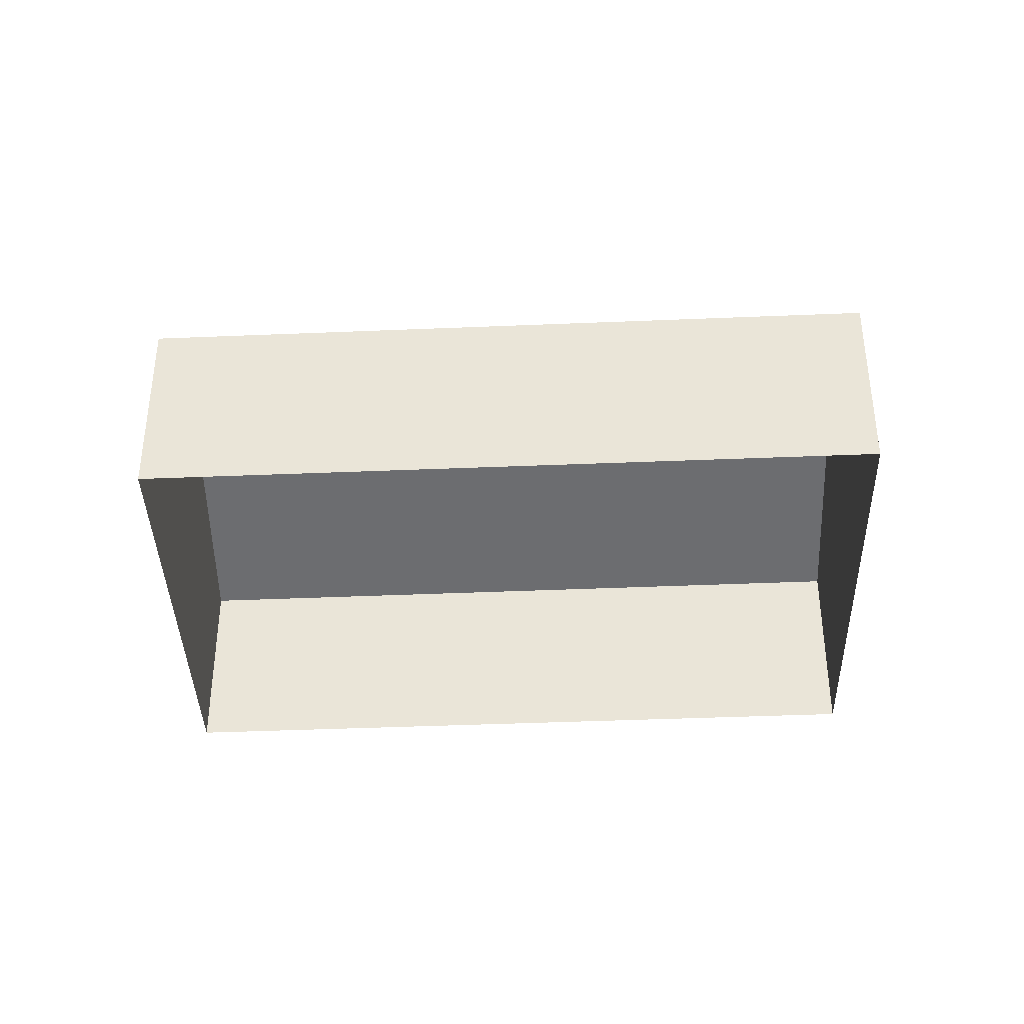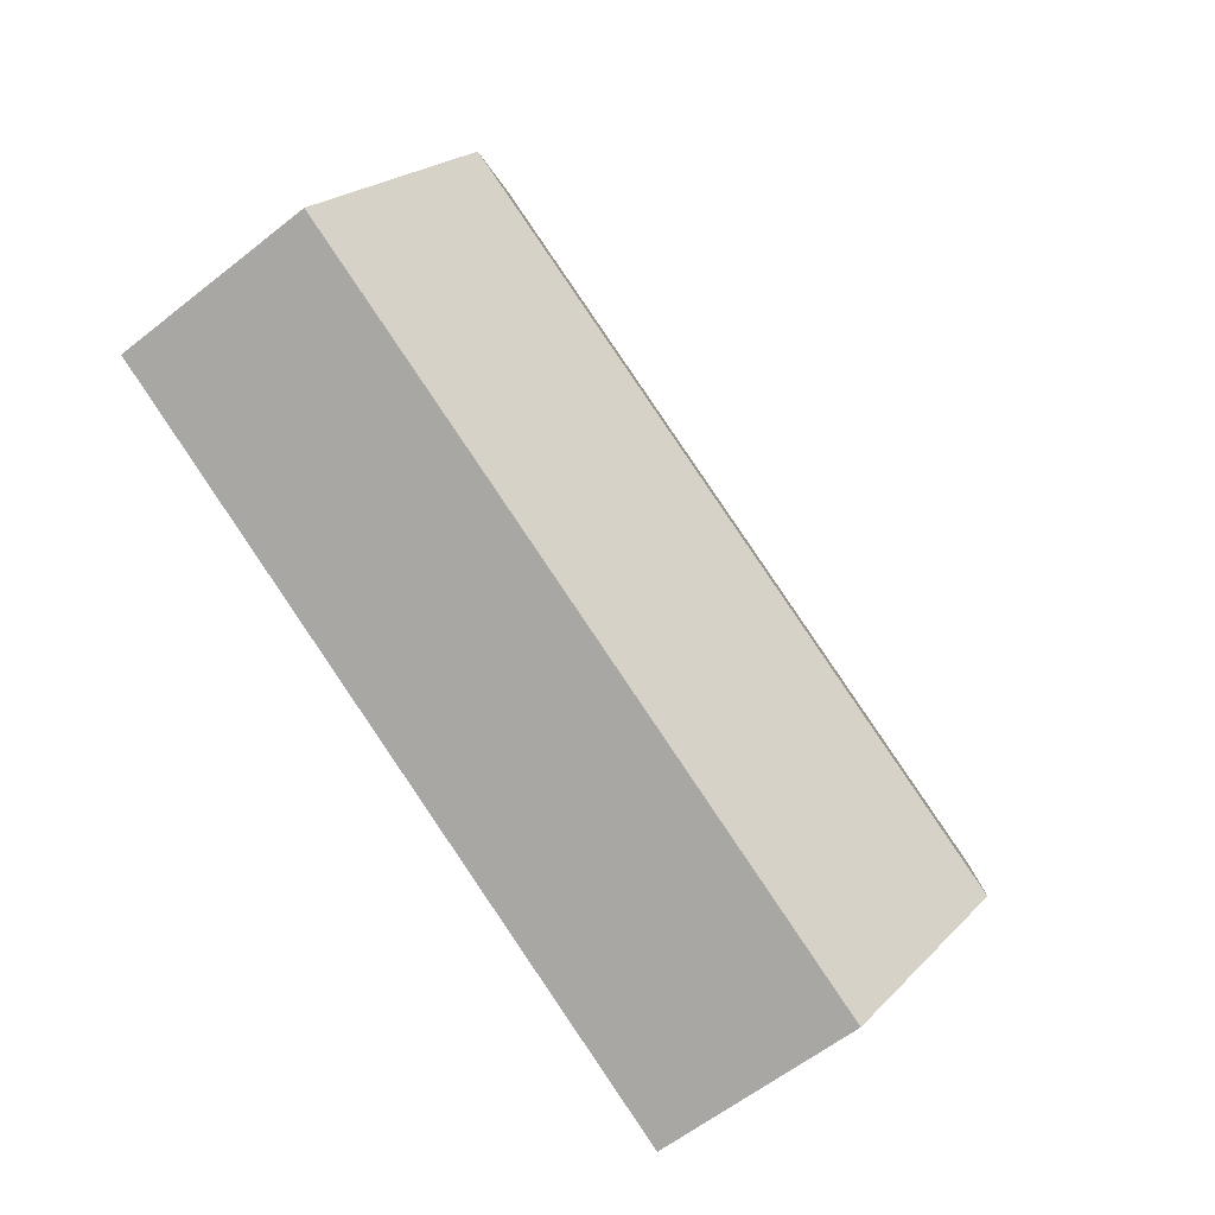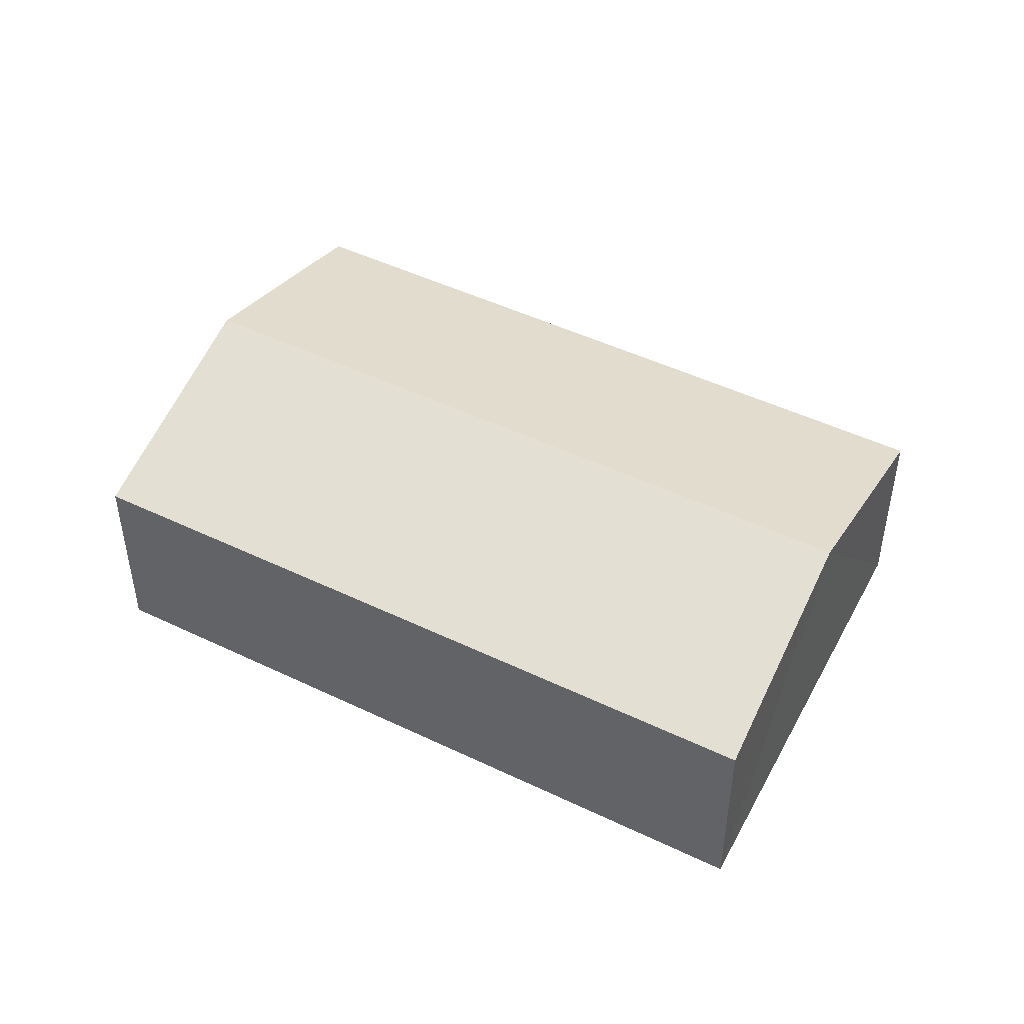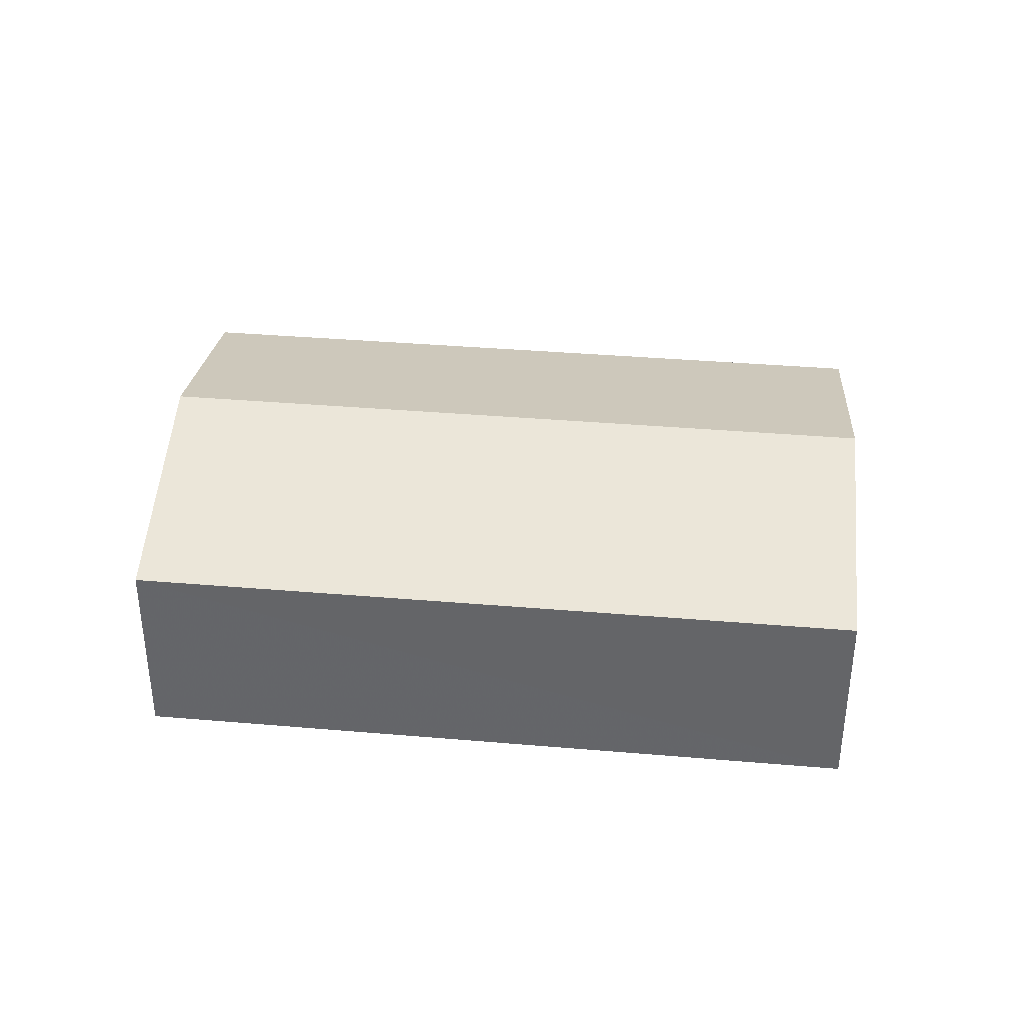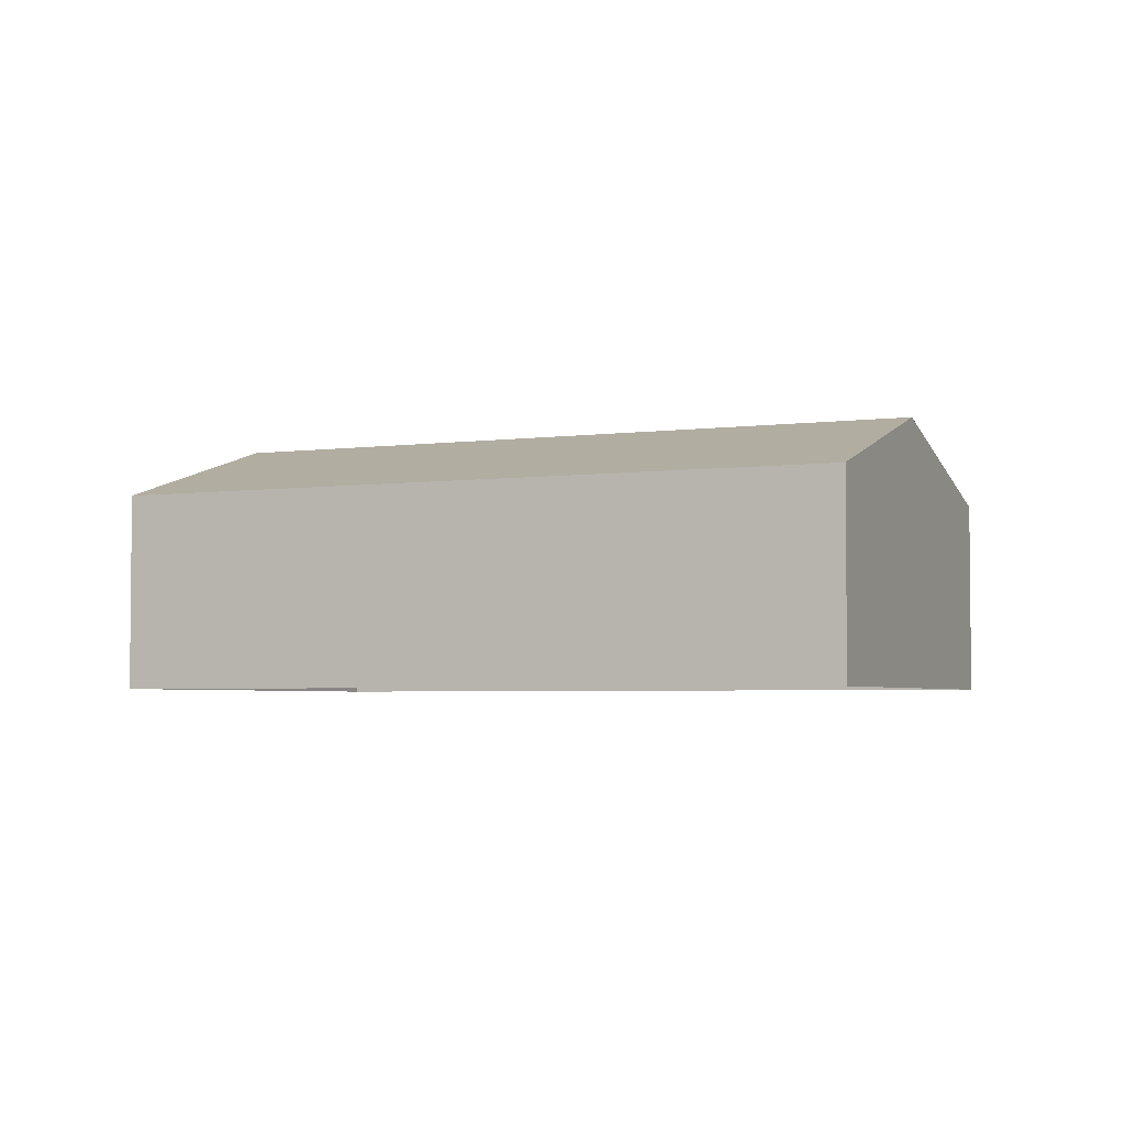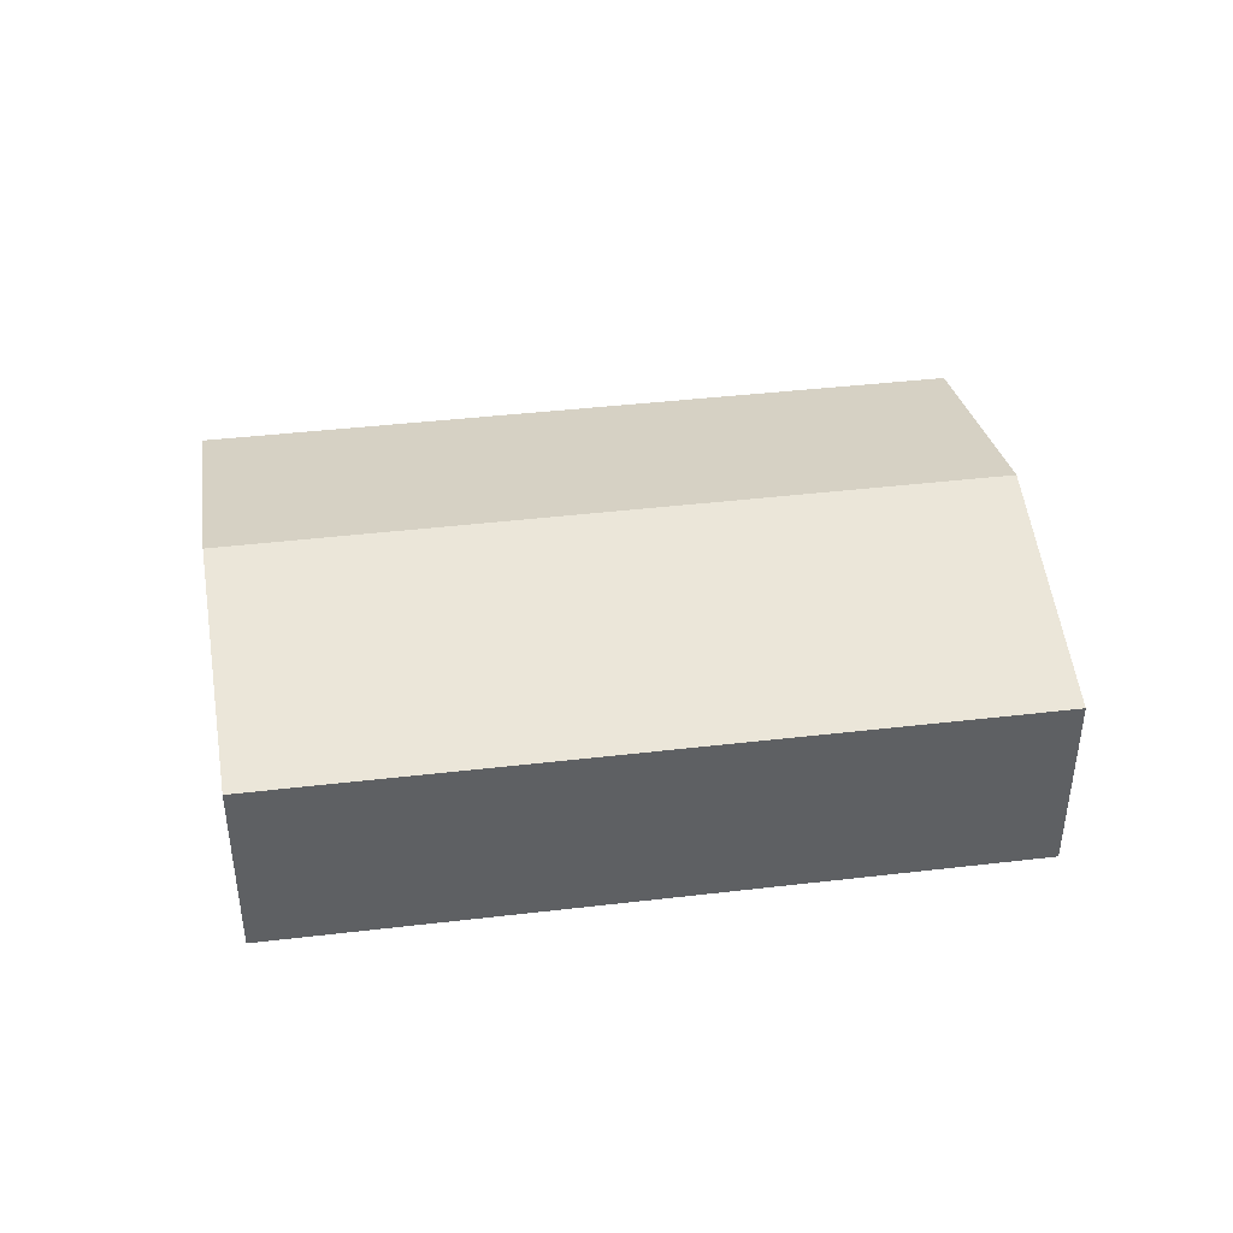
<metadata>
{"format":"obj","ext":"obj","renderer":"f3d","projection":"perspective","resolution":1024,"background":"white","views":[{"elev":-38.3,"azim":154.7,"up":"+Z"},{"elev":-58.6,"azim":-50.3,"up":"+Y"},{"elev":47.4,"azim":-179.9,"up":"+Z"},{"elev":37.5,"azim":-22.2,"up":"+Z"},{"elev":-3.7,"azim":-4.0,"up":"+Z"},{"elev":43.0,"azim":143.7,"up":"+Z"}]}
</metadata>
<code>
v -3.113e+05 4.317e+04 6.118
v -3.113e+05 4.318e+04 6.123
v -3.113e+05 4.317e+04 6.116
v -3.113e+05 4.318e+04 6.124
v -3.113e+05 4.318e+04 10.47
v -3.113e+05 4.318e+04 9.342
v -3.113e+05 4.318e+04 9.343
v -3.113e+05 4.317e+04 10.46
v -3.113e+05 4.317e+04 9.337
v -3.113e+05 4.317e+04 9.335
f 1 2 3
f 1 4 2
f 5 6 7
f 5 8 6
f 9 10 8
f 5 9 8
f 7 2 4
f 7 6 2
f 9 1 3
f 10 9 3
f 7 4 5
f 4 1 5
f 1 9 5
f 10 3 8
f 3 2 8
f 2 6 8

</code>
